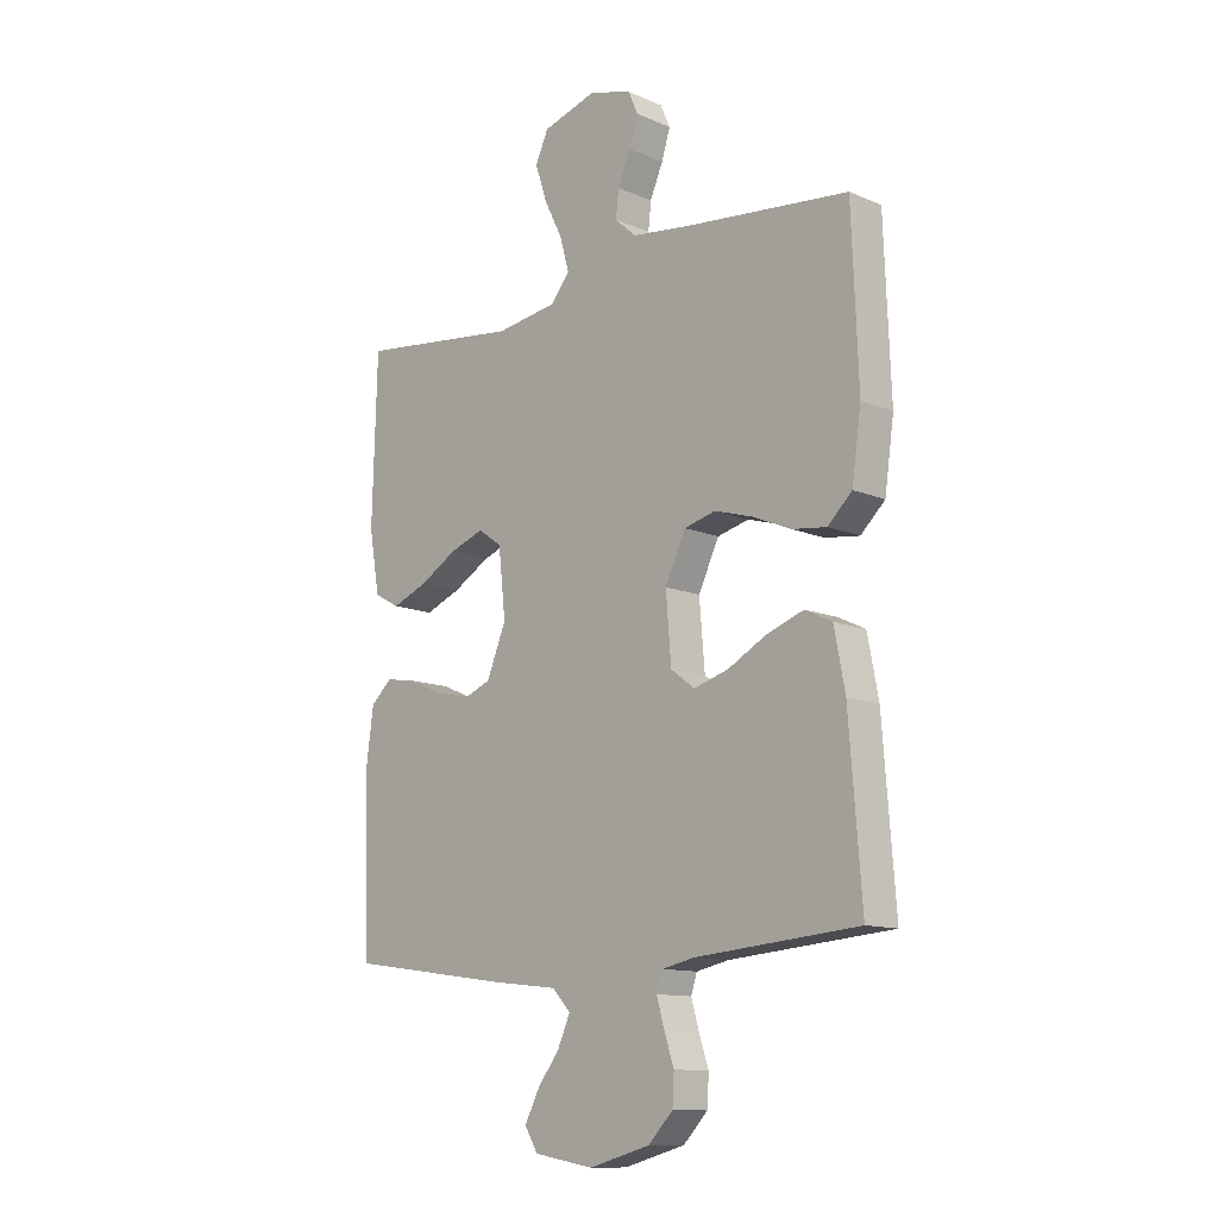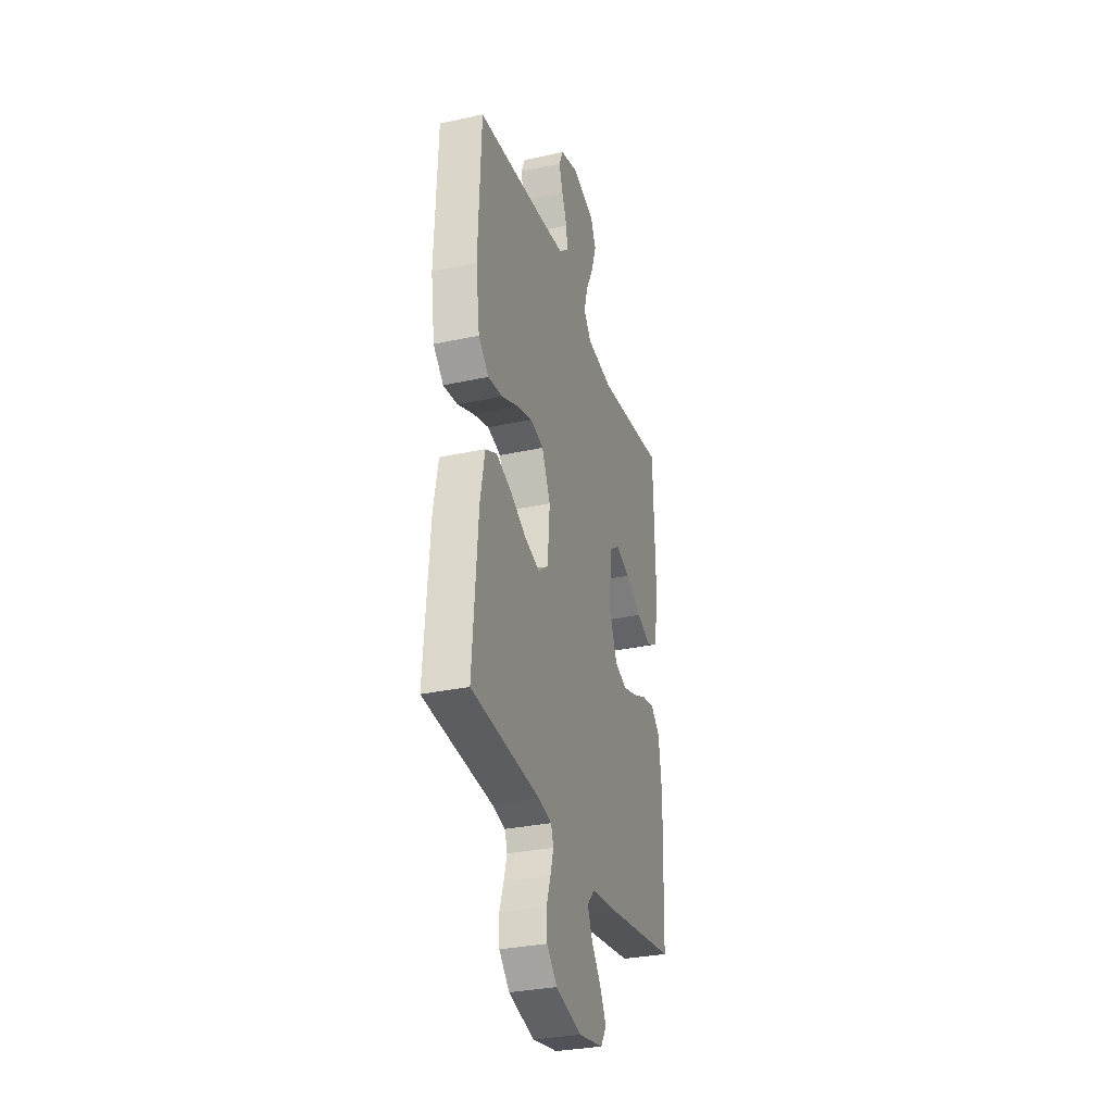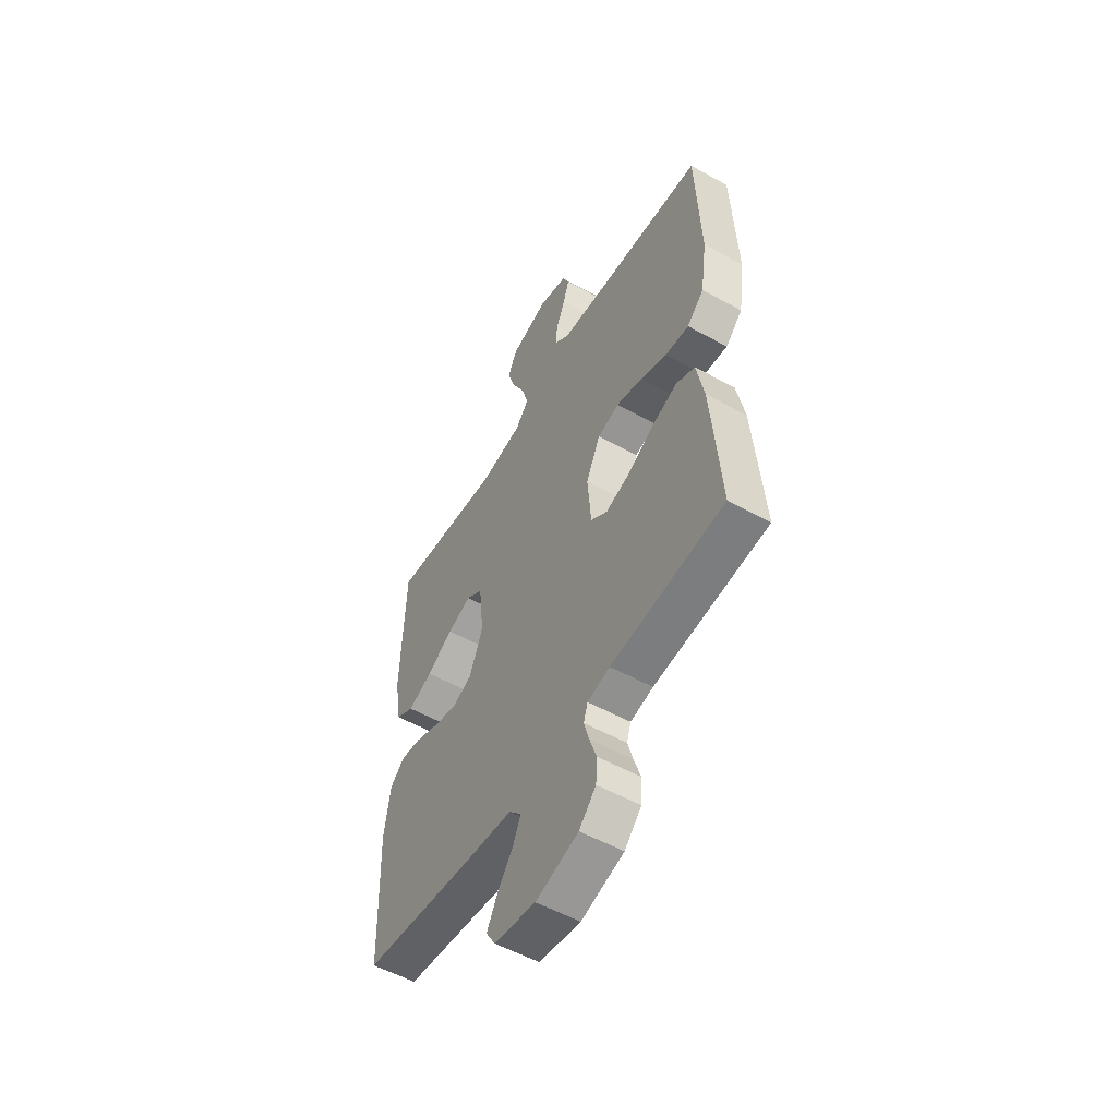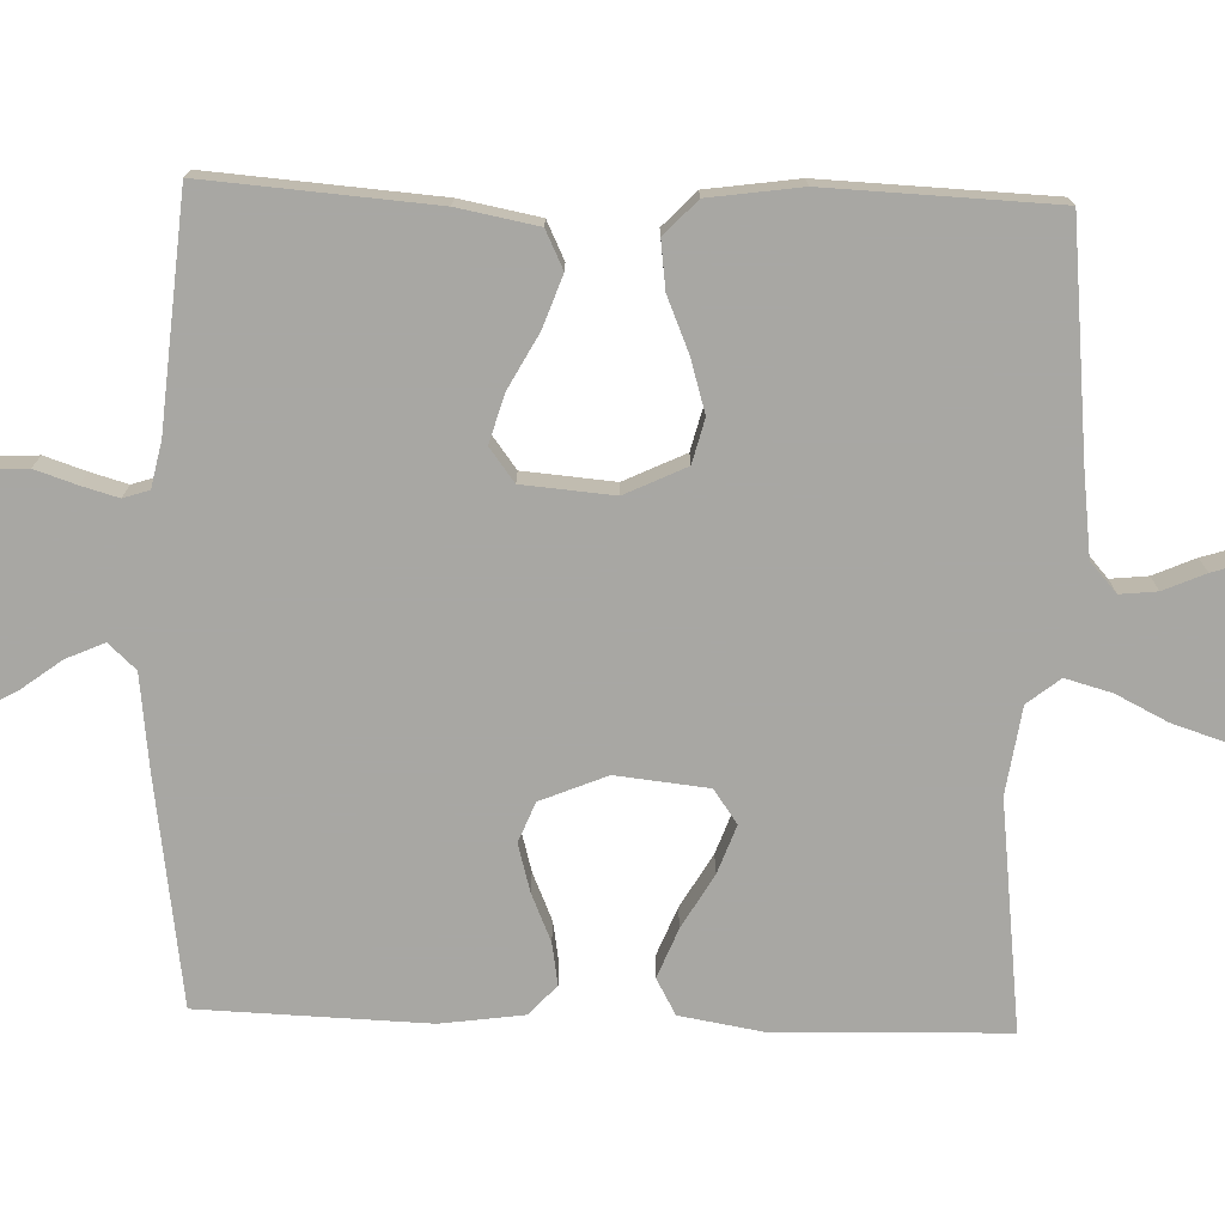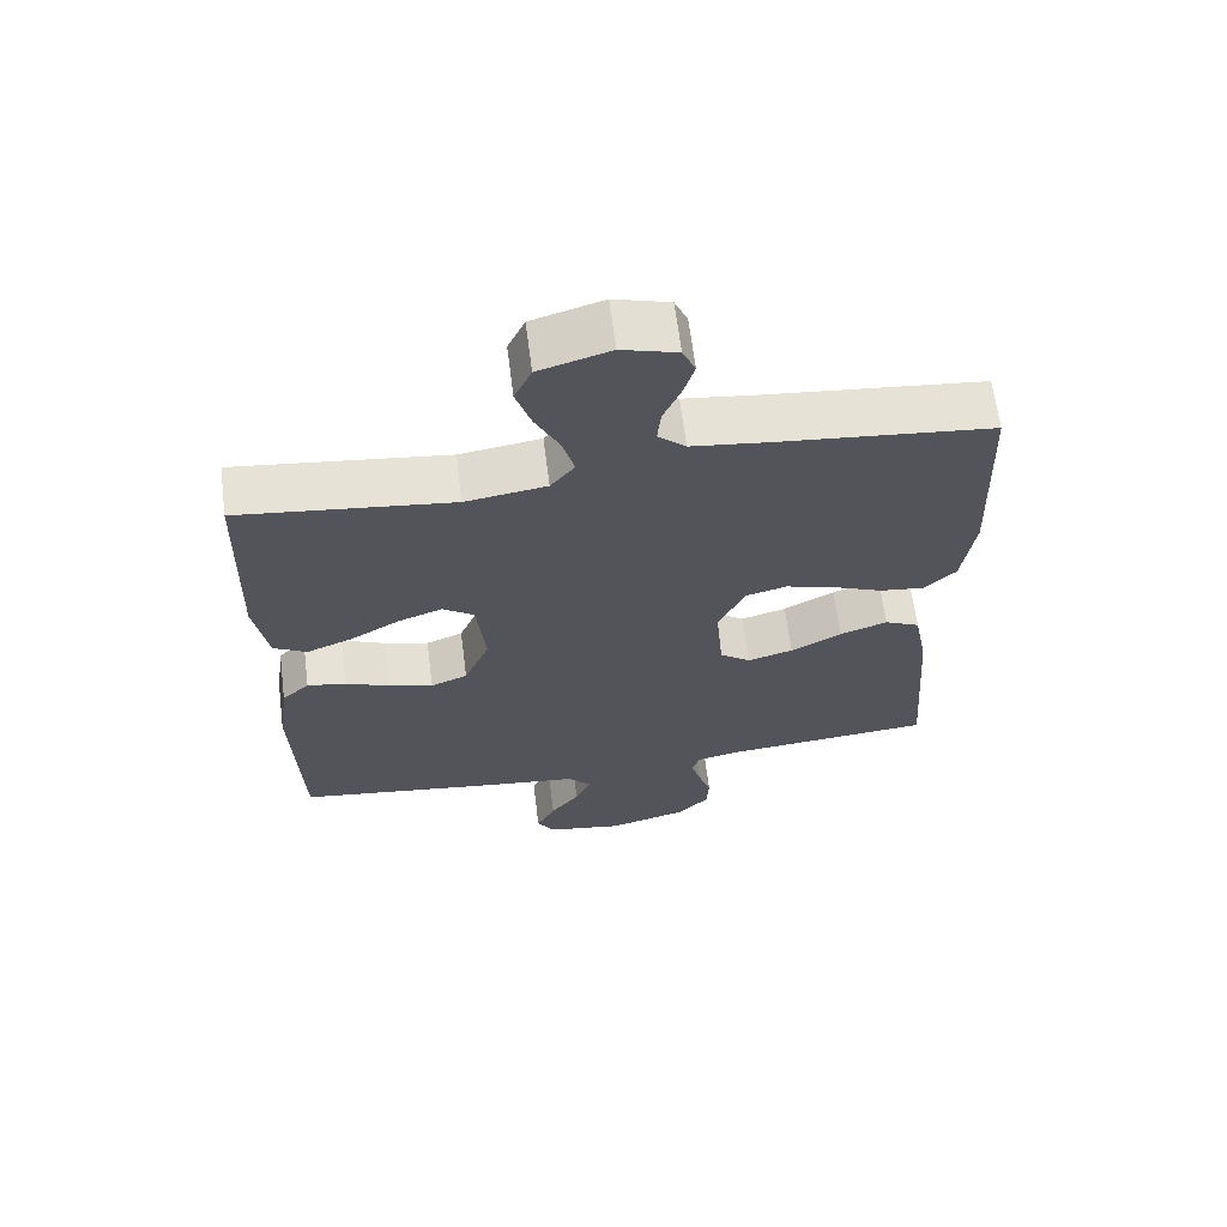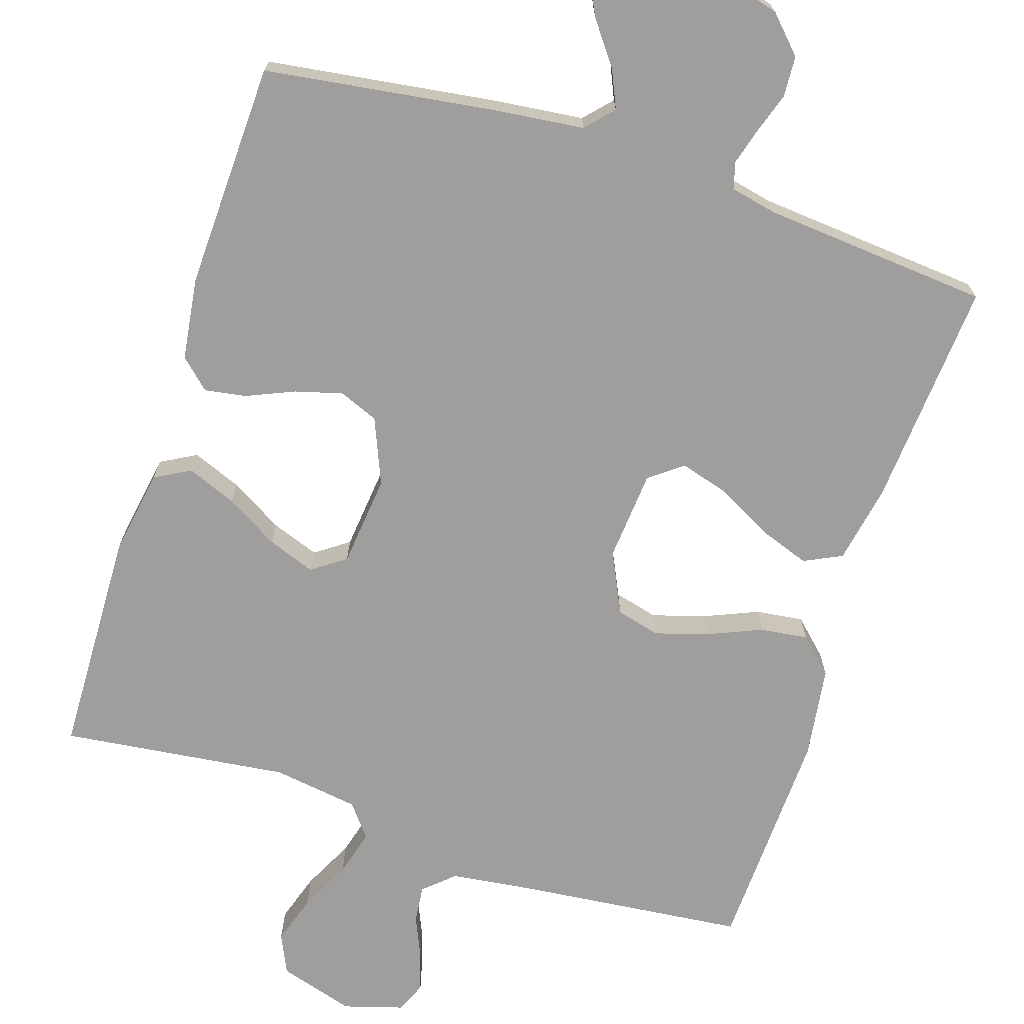
<metadata>
{"format":"obj","ext":"obj","renderer":"f3d","projection":"perspective","resolution":1024,"background":"white","views":[{"elev":-12.0,"azim":-135.1,"up":"+Z"},{"elev":-31.2,"azim":-72.8,"up":"+Z"},{"elev":-54.5,"azim":-120.4,"up":"+Z"},{"elev":-74.5,"azim":-91.8,"up":"+Y"},{"elev":65.0,"azim":172.7,"up":"+Z"},{"elev":-70.9,"azim":162.2,"up":"+Y"}]}
</metadata>
<code>
v 0.5 0.07 0.5
v 0.509 0.07 0.2
v 0.49 0.07 0.088
v 0.443 0.07 0.062
v 0.378 0.07 0.088
v 0.308 0.07 0.129
v 0.245 0.07 0.152
v 0.201 0.07 0.121
v 0.188 0.07 0
v 0.224 0.07 -0.087
v 0.276 0.07 -0.108
v 0.338 0.07 -0.091
v 0.401 0.07 -0.064
v 0.456 0.07 -0.055
v 0.495 0.07 -0.091
v 0.51 0.07 -0.2
v 0.5 0.07 -0.5
v 0.2 0.07 -0.542
v 0.077 0.07 -0.556
v 0.044 0.07 -0.592
v 0.066 0.07 -0.642
v 0.107 0.07 -0.697
v 0.134 0.07 -0.749
v 0.11 0.07 -0.789
v 0 0.07 -0.808
v -0.113 0.07 -0.777
v -0.158 0.07 -0.73
v -0.161 0.07 -0.676
v -0.143 0.07 -0.622
v -0.129 0.07 -0.573
v -0.14 0.07 -0.539
v -0.2 0.07 -0.526
v -0.5 0.07 -0.5
v -0.477 0.07 -0.2
v -0.457 0.07 -0.095
v -0.407 0.07 -0.071
v -0.34 0.07 -0.095
v -0.268 0.07 -0.134
v -0.204 0.07 -0.153
v -0.16 0.07 -0.12
v -0.15 0.07 0
v -0.188 0.07 0.08
v -0.246 0.07 0.095
v -0.316 0.07 0.074
v -0.387 0.07 0.044
v -0.45 0.07 0.036
v -0.495 0.07 0.079
v -0.512 0.07 0.2
v -0.5 0.07 0.5
v -0.2 0.07 0.531
v -0.09 0.07 0.545
v -0.051 0.07 0.58
v -0.056 0.07 0.629
v -0.08 0.07 0.684
v -0.096 0.07 0.736
v -0.078 0.07 0.777
v 0 0.07 0.8
v 0.1 0.07 0.77
v 0.124 0.07 0.718
v 0.103 0.07 0.653
v 0.069 0.07 0.585
v 0.052 0.07 0.524
v 0.086 0.07 0.481
v 0.2 0.07 0.464
v 0.5 0 0.5
v 0.509 0 0.2
v 0.49 0 0.088
v 0.443 0 0.062
v 0.378 0 0.088
v 0.308 0 0.129
v 0.245 0 0.152
v 0.201 0 0.121
v 0.188 0 0
v 0.224 0 -0.087
v 0.276 0 -0.108
v 0.338 0 -0.091
v 0.401 0 -0.064
v 0.456 0 -0.055
v 0.495 0 -0.091
v 0.51 0 -0.2
v 0.5 0 -0.5
v 0.2 0 -0.542
v 0.077 0 -0.556
v 0.044 0 -0.592
v 0.066 0 -0.642
v 0.107 0 -0.697
v 0.134 0 -0.749
v 0.11 0 -0.789
v 0 0 -0.808
v -0.113 0 -0.777
v -0.158 0 -0.73
v -0.161 0 -0.676
v -0.143 0 -0.622
v -0.129 0 -0.573
v -0.14 0 -0.539
v -0.2 0 -0.526
v -0.5 0 -0.5
v -0.477 0 -0.2
v -0.457 0 -0.095
v -0.407 0 -0.071
v -0.34 0 -0.095
v -0.268 0 -0.134
v -0.204 0 -0.153
v -0.16 0 -0.12
v -0.15 0 0
v -0.188 0 0.08
v -0.246 0 0.095
v -0.316 0 0.074
v -0.387 0 0.044
v -0.45 0 0.036
v -0.495 0 0.079
v -0.512 0 0.2
v -0.5 0 0.5
v -0.2 0 0.531
v -0.09 0 0.545
v -0.051 0 0.58
v -0.056 0 0.629
v -0.08 0 0.684
v -0.096 0 0.736
v -0.078 0 0.777
v 0 0 0.8
v 0.1 0 0.77
v 0.124 0 0.718
v 0.103 0 0.653
v 0.069 0 0.585
v 0.052 0 0.524
v 0.086 0 0.481
v 0.2 0 0.464
f 59 60 61
f 58 59 61
f 57 58 61
f 56 57 61
f 55 56 61
f 54 55 61
f 53 54 61
f 52 53 61 62
f 51 52 62 63
f 48 49 50
f 47 48 50
f 46 47 50
f 45 46 50
f 44 45 50
f 50 51 63
f 44 50 63
f 43 44 63
f 36 37 38
f 35 36 38
f 34 35 38
f 33 34 38
f 32 33 38
f 31 32 38 39
f 30 31 39 40
f 27 28 29
f 26 27 29
f 25 26 29
f 24 25 29
f 23 24 29
f 22 23 29
f 21 22 29
f 20 21 29 30
f 30 40 41
f 20 30 41
f 19 20 41
f 17 18 19
f 16 17 19
f 15 16 19
f 14 15 19
f 13 14 19
f 12 13 19
f 4 5 6
f 3 4 6
f 2 3 6
f 1 2 6
f 64 1 6
f 64 6 7
f 64 7 8
f 63 64 8
f 43 63 8
f 42 43 8
f 41 42 8 9
f 19 41 9 10
f 11 12 19
f 10 11 19
f 125 124 123
f 125 123 122
f 125 122 121
f 125 121 120
f 125 120 119
f 125 119 118
f 125 118 117
f 126 125 117 116
f 127 126 116 115
f 114 113 112
f 114 112 111
f 114 111 110
f 114 110 109
f 114 109 108
f 127 115 114
f 127 114 108
f 127 108 107
f 102 101 100
f 102 100 99
f 102 99 98
f 102 98 97
f 102 97 96
f 103 102 96 95
f 104 103 95 94
f 93 92 91
f 93 91 90
f 93 90 89
f 93 89 88
f 93 88 87
f 93 87 86
f 93 86 85
f 94 93 85 84
f 105 104 94
f 105 94 84
f 105 84 83
f 83 82 81
f 83 81 80
f 83 80 79
f 83 79 78
f 83 78 77
f 83 77 76
f 70 69 68
f 70 68 67
f 70 67 66
f 70 66 65
f 70 65 128
f 71 70 128
f 72 71 128
f 72 128 127
f 72 127 107
f 72 107 106
f 73 72 106 105
f 74 73 105 83
f 83 76 75
f 83 75 74
f 1 65 66 2
f 2 66 67 3
f 3 67 68 4
f 4 68 69 5
f 5 69 70 6
f 6 70 71 7
f 7 71 72 8
f 8 72 73 9
f 9 73 74 10
f 10 74 75 11
f 11 75 76 12
f 12 76 77 13
f 13 77 78 14
f 14 78 79 15
f 15 79 80 16
f 16 80 81 17
f 17 81 82 18
f 18 82 83 19
f 19 83 84 20
f 20 84 85 21
f 21 85 86 22
f 22 86 87 23
f 23 87 88 24
f 24 88 89 25
f 25 89 90 26
f 26 90 91 27
f 27 91 92 28
f 28 92 93 29
f 29 93 94 30
f 30 94 95 31
f 31 95 96 32
f 32 96 97 33
f 33 97 98 34
f 34 98 99 35
f 35 99 100 36
f 36 100 101 37
f 37 101 102 38
f 38 102 103 39
f 39 103 104 40
f 40 104 105 41
f 41 105 106 42
f 42 106 107 43
f 43 107 108 44
f 44 108 109 45
f 45 109 110 46
f 46 110 111 47
f 47 111 112 48
f 48 112 113 49
f 49 113 114 50
f 50 114 115 51
f 51 115 116 52
f 52 116 117 53
f 53 117 118 54
f 54 118 119 55
f 55 119 120 56
f 56 120 121 57
f 57 121 122 58
f 58 122 123 59
f 59 123 124 60
f 60 124 125 61
f 61 125 126 62
f 62 126 127 63
f 63 127 128 64
f 64 128 65 1

</code>
